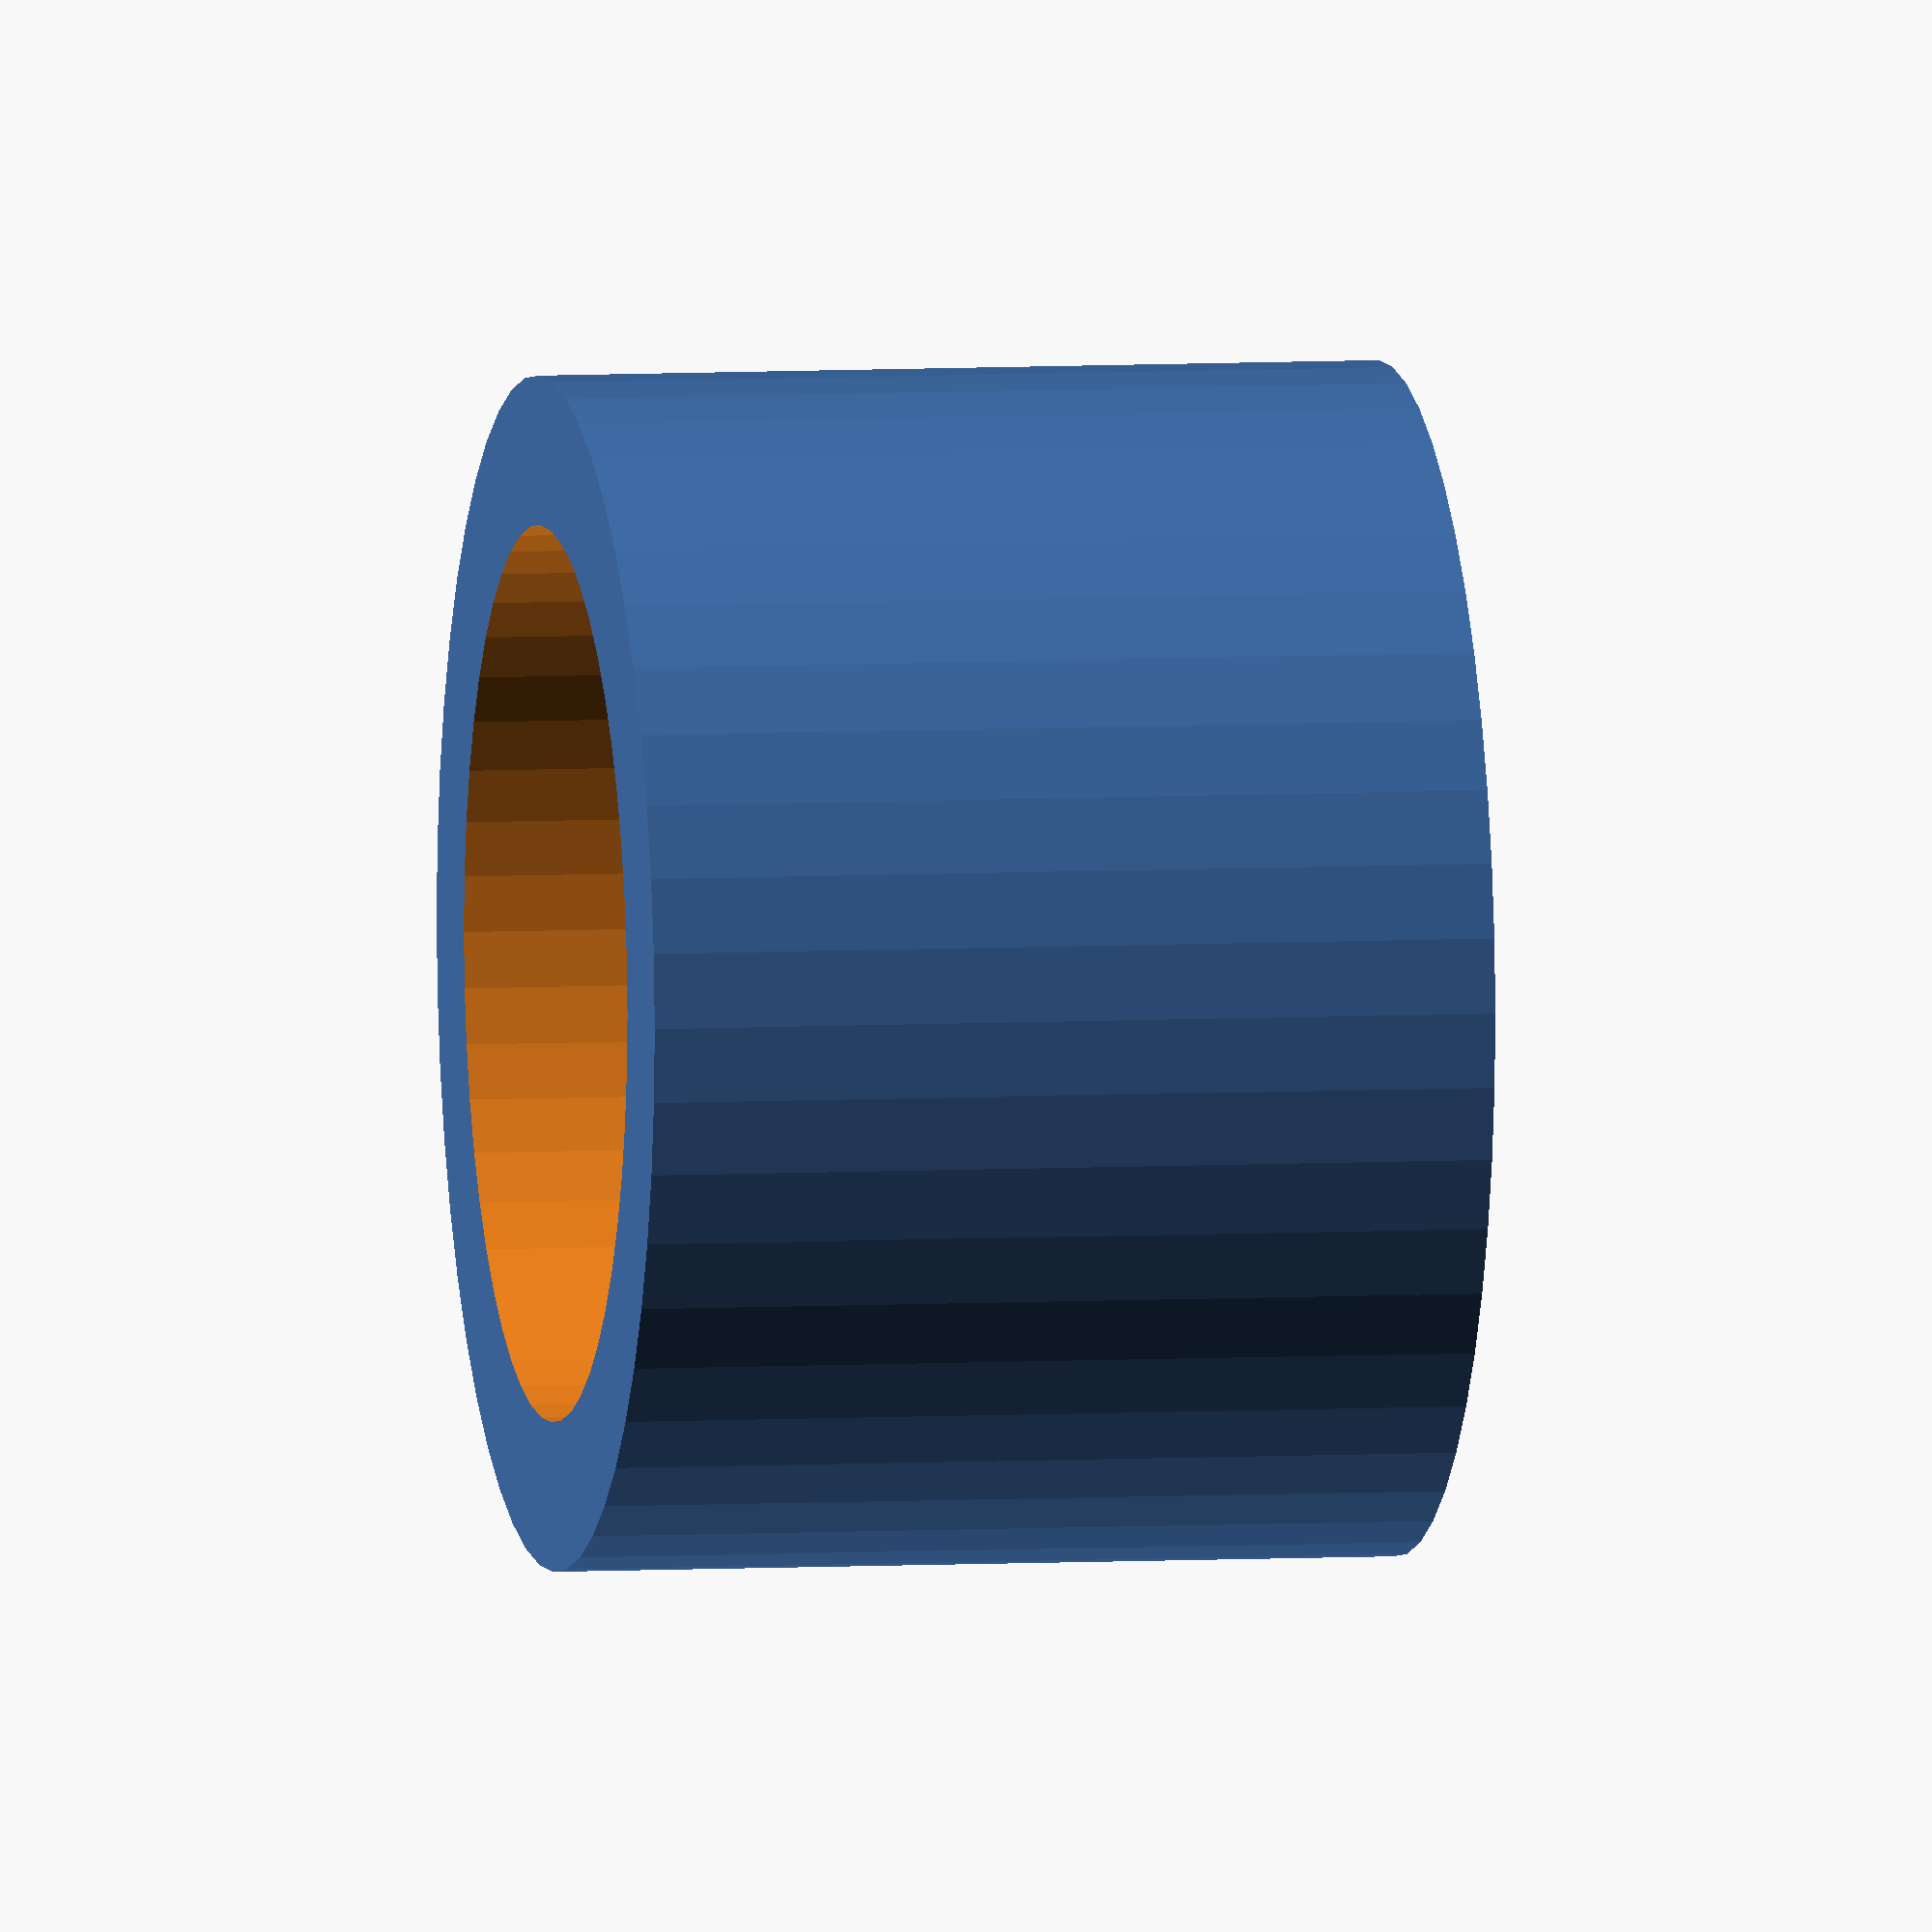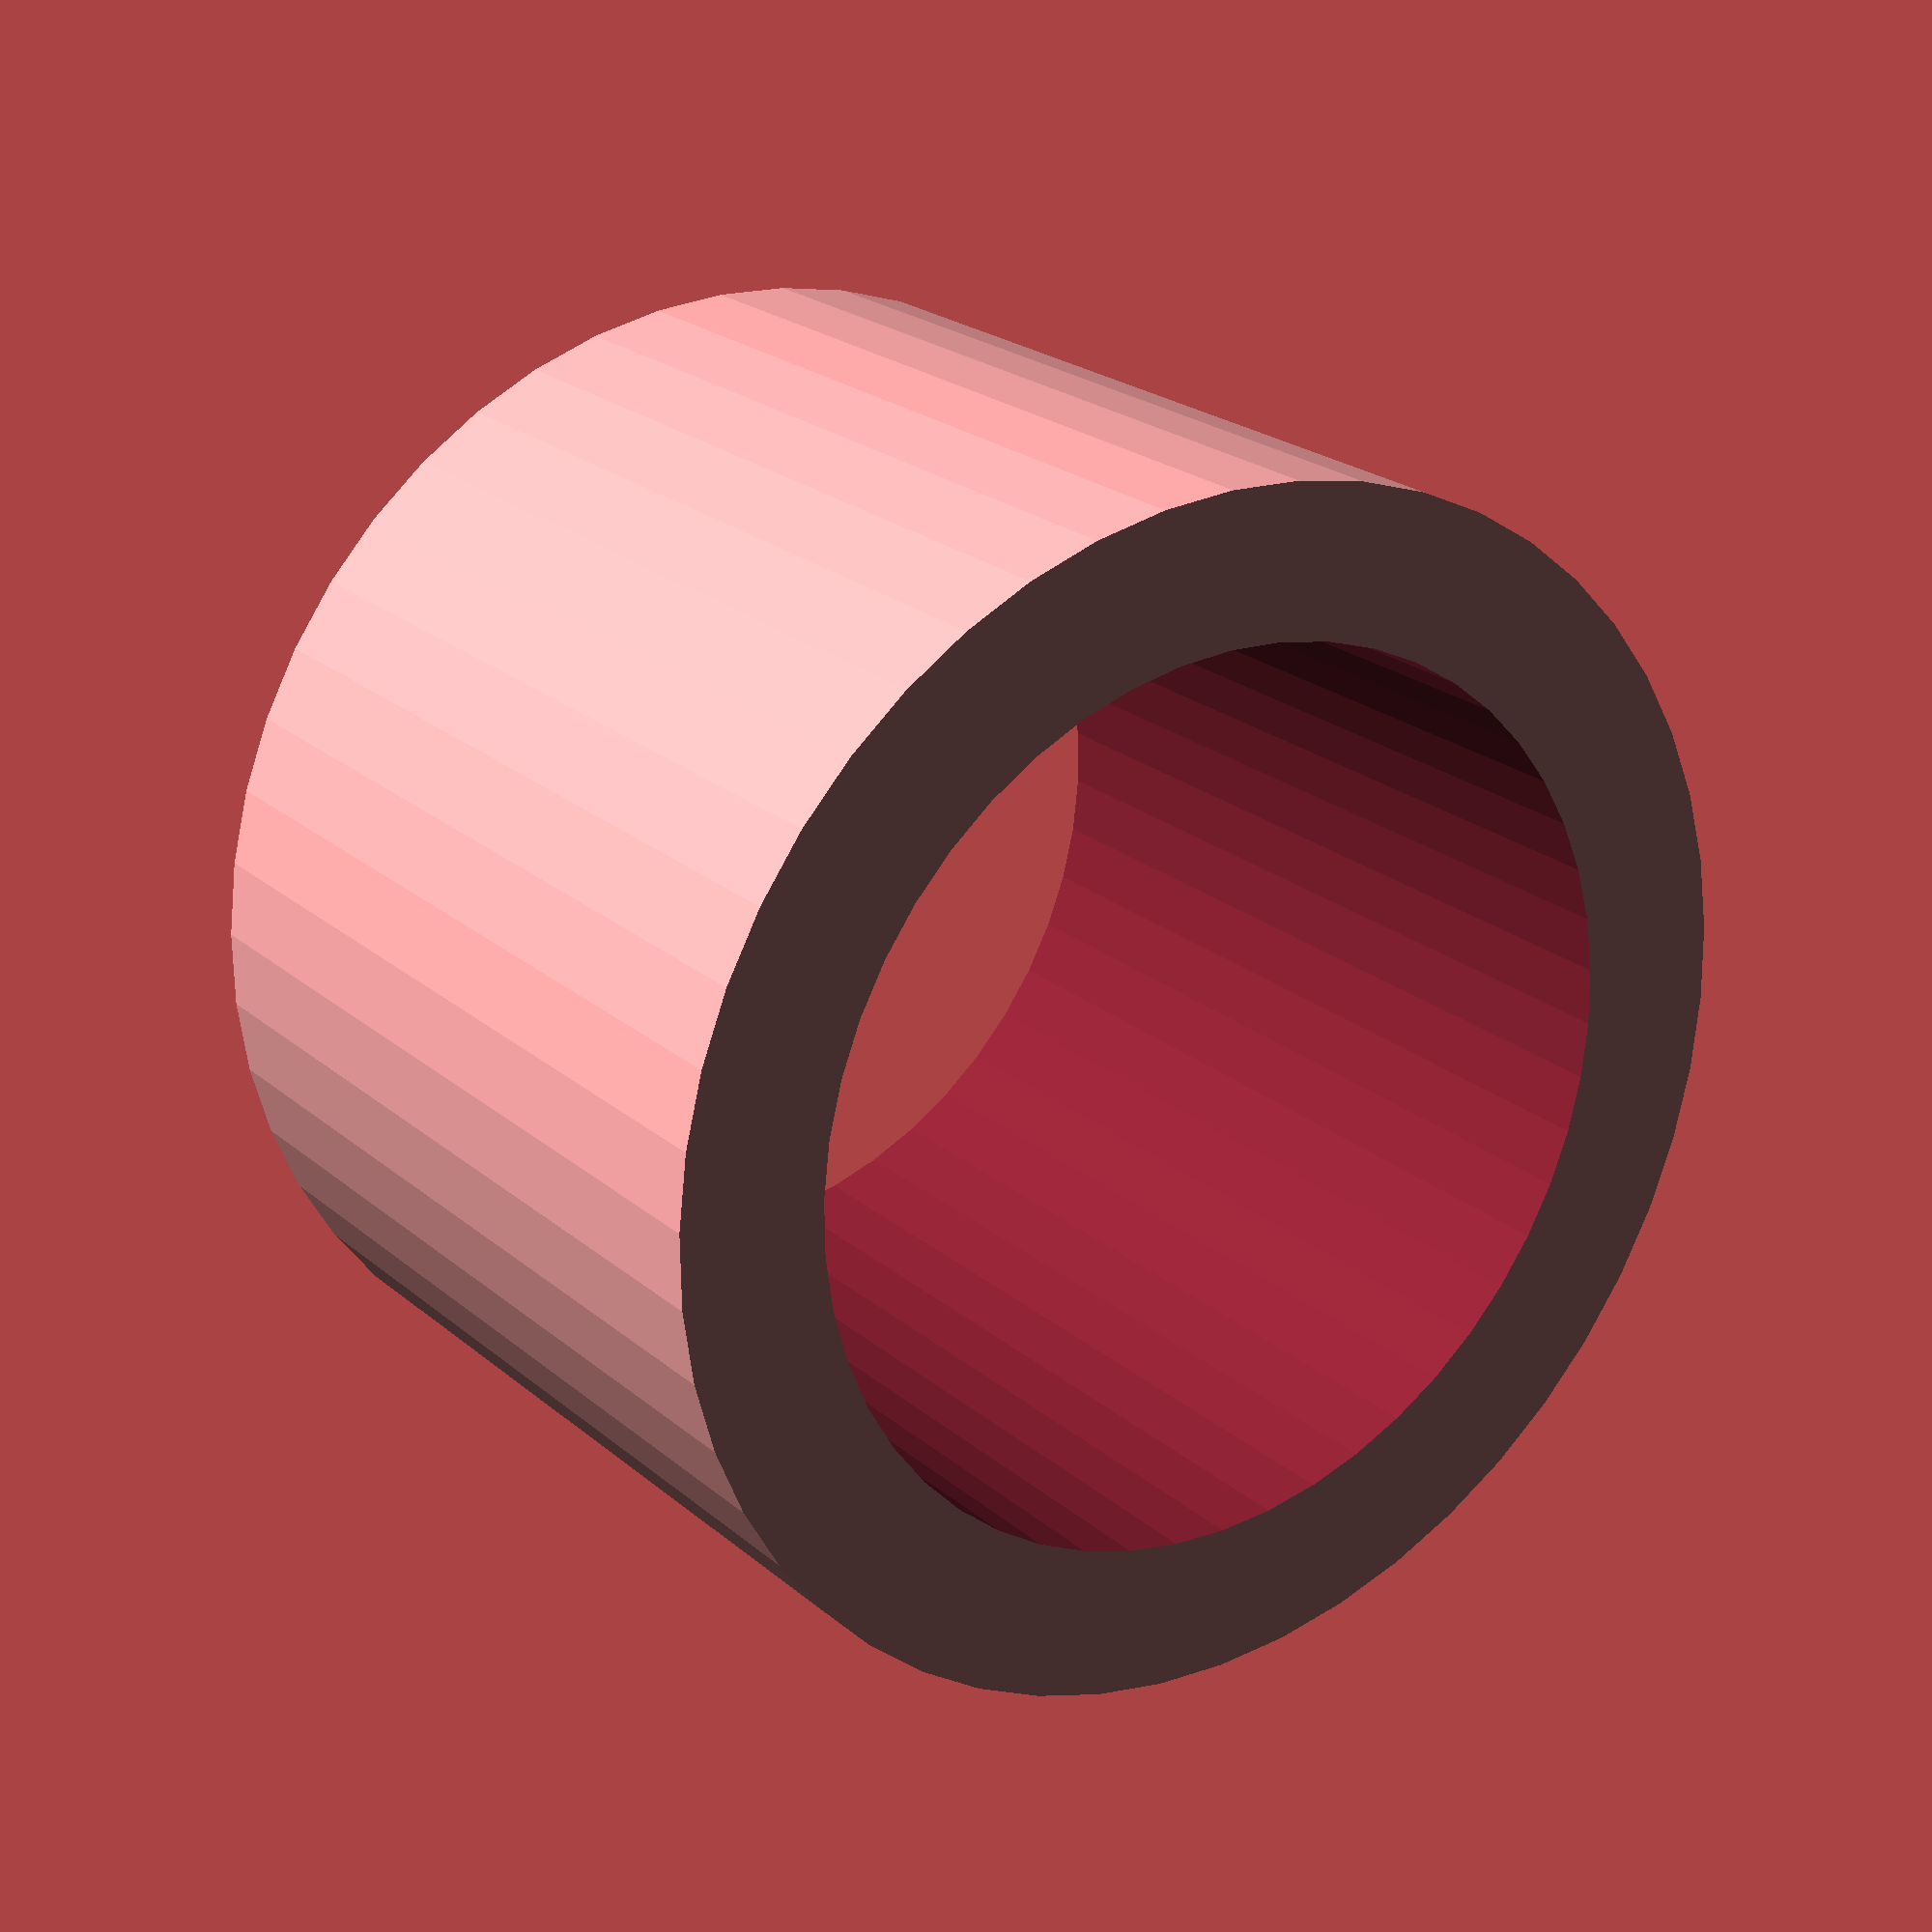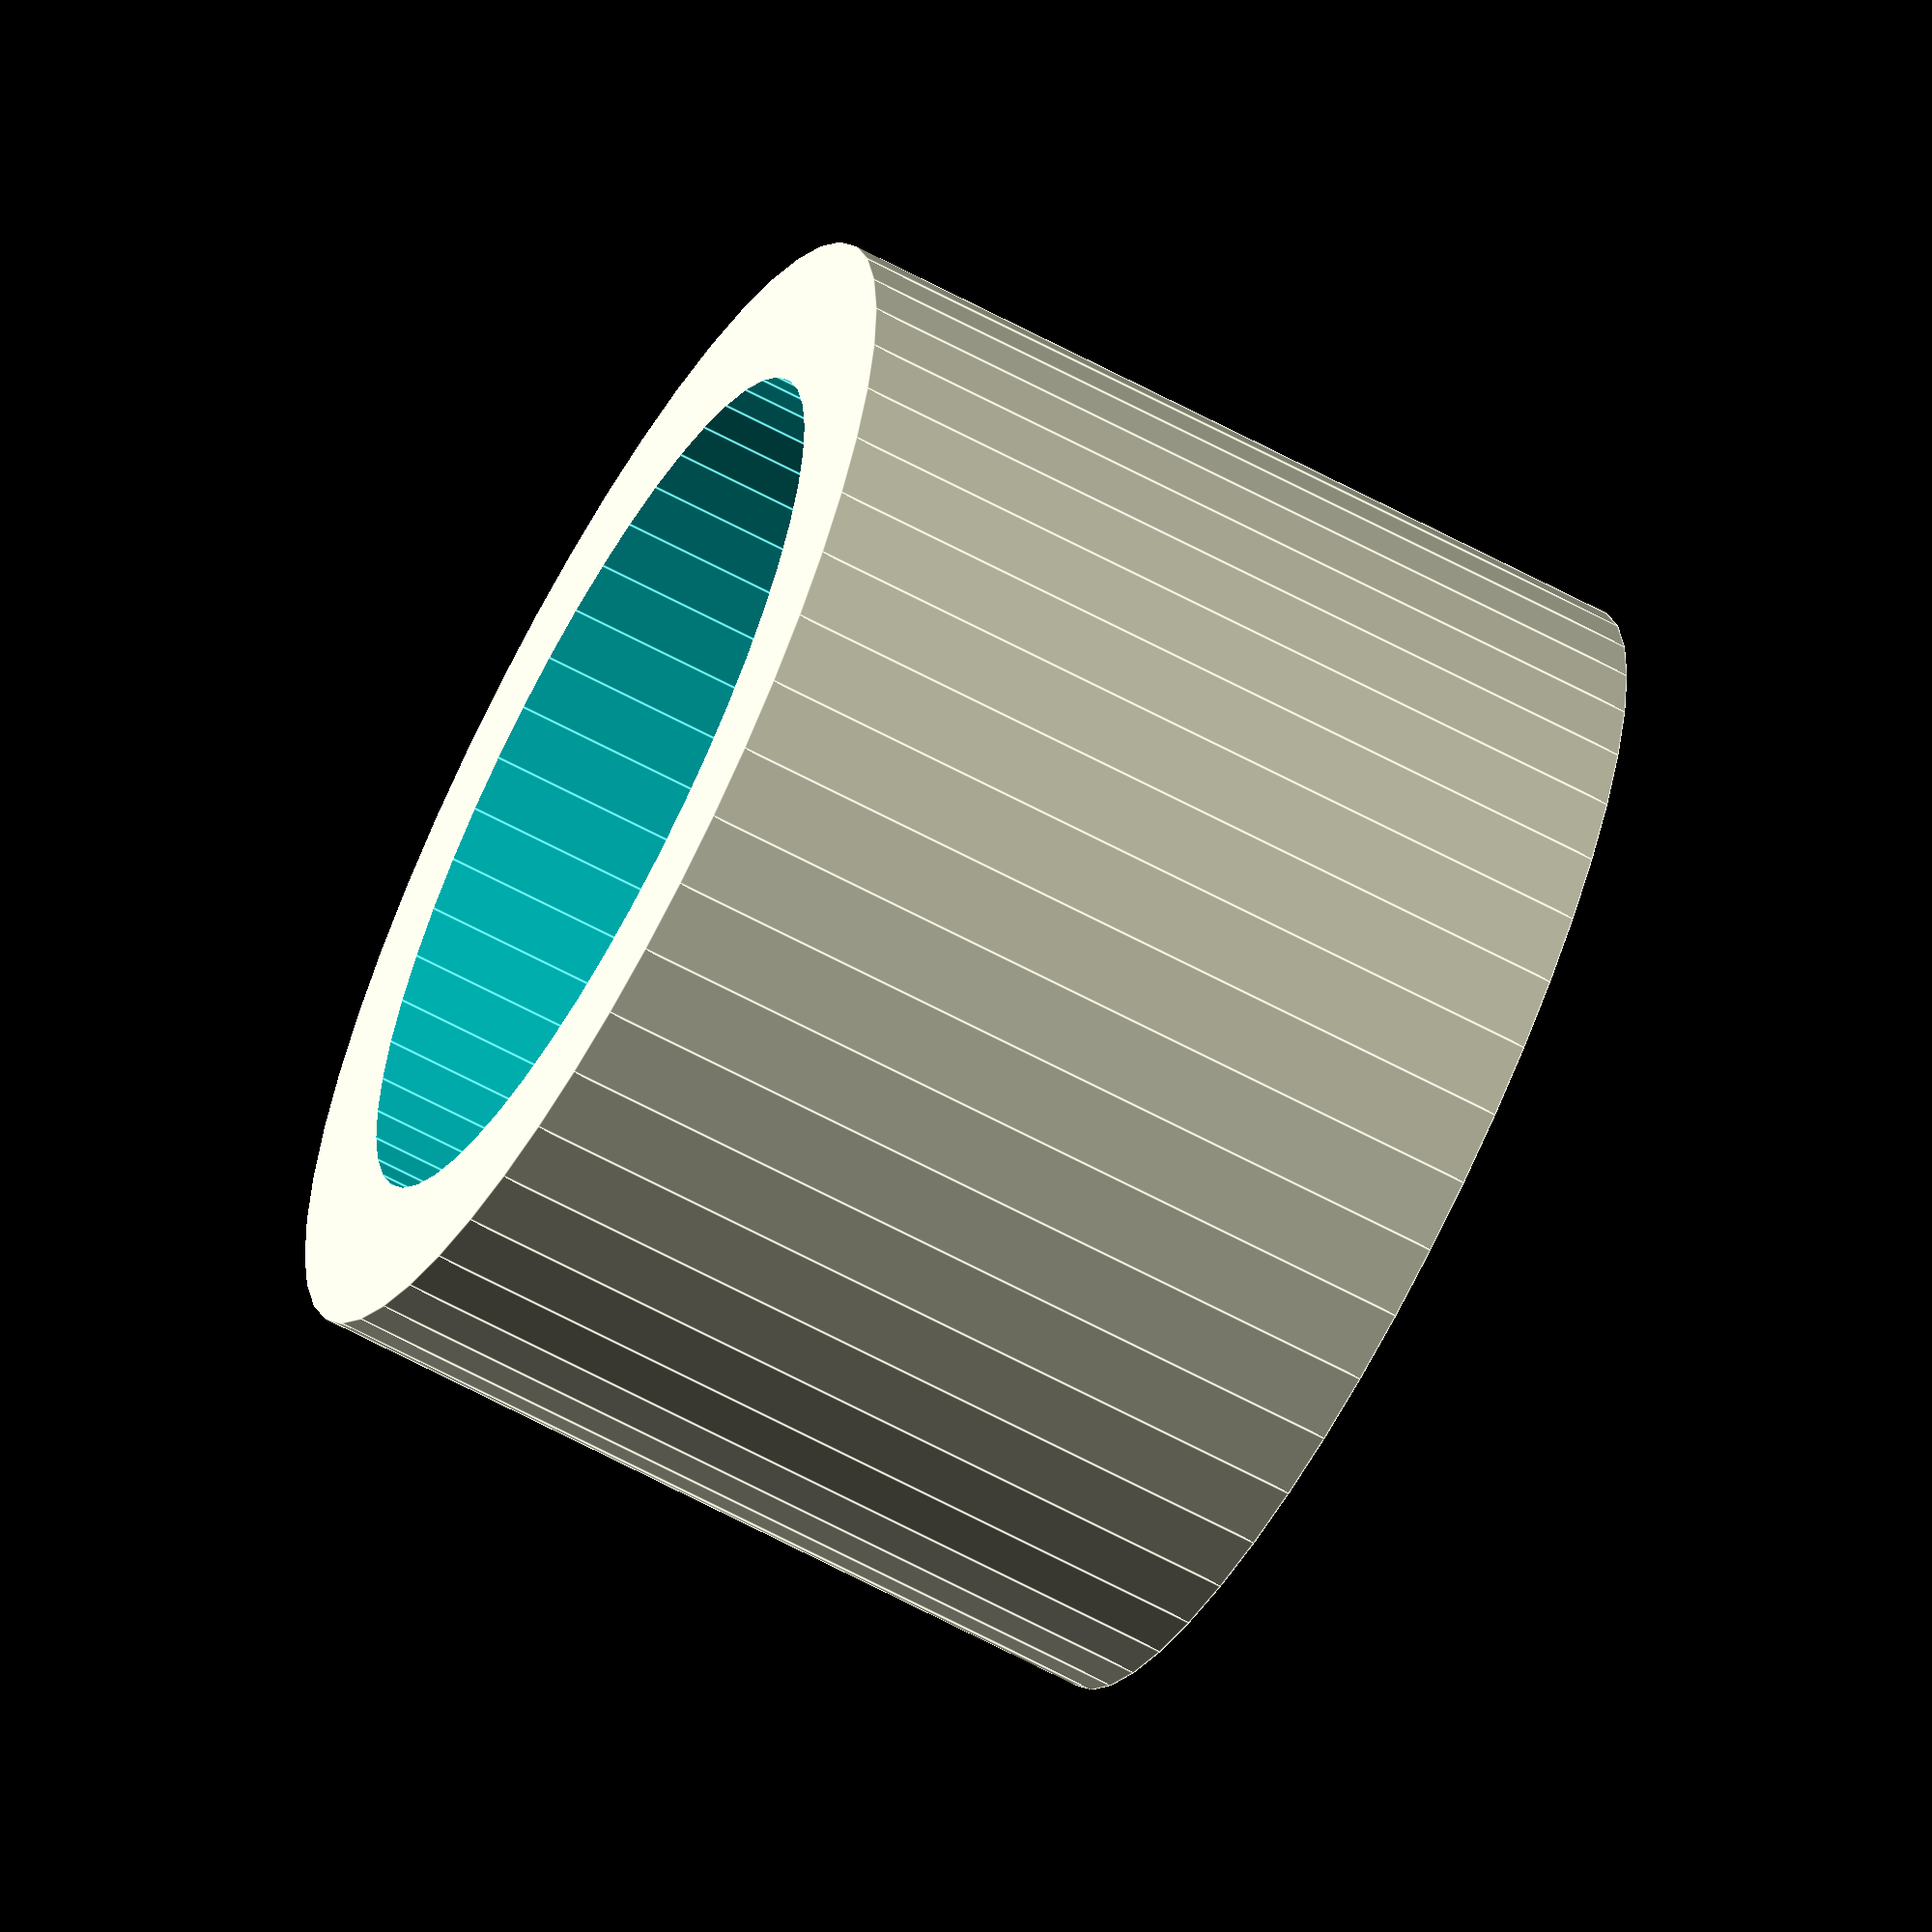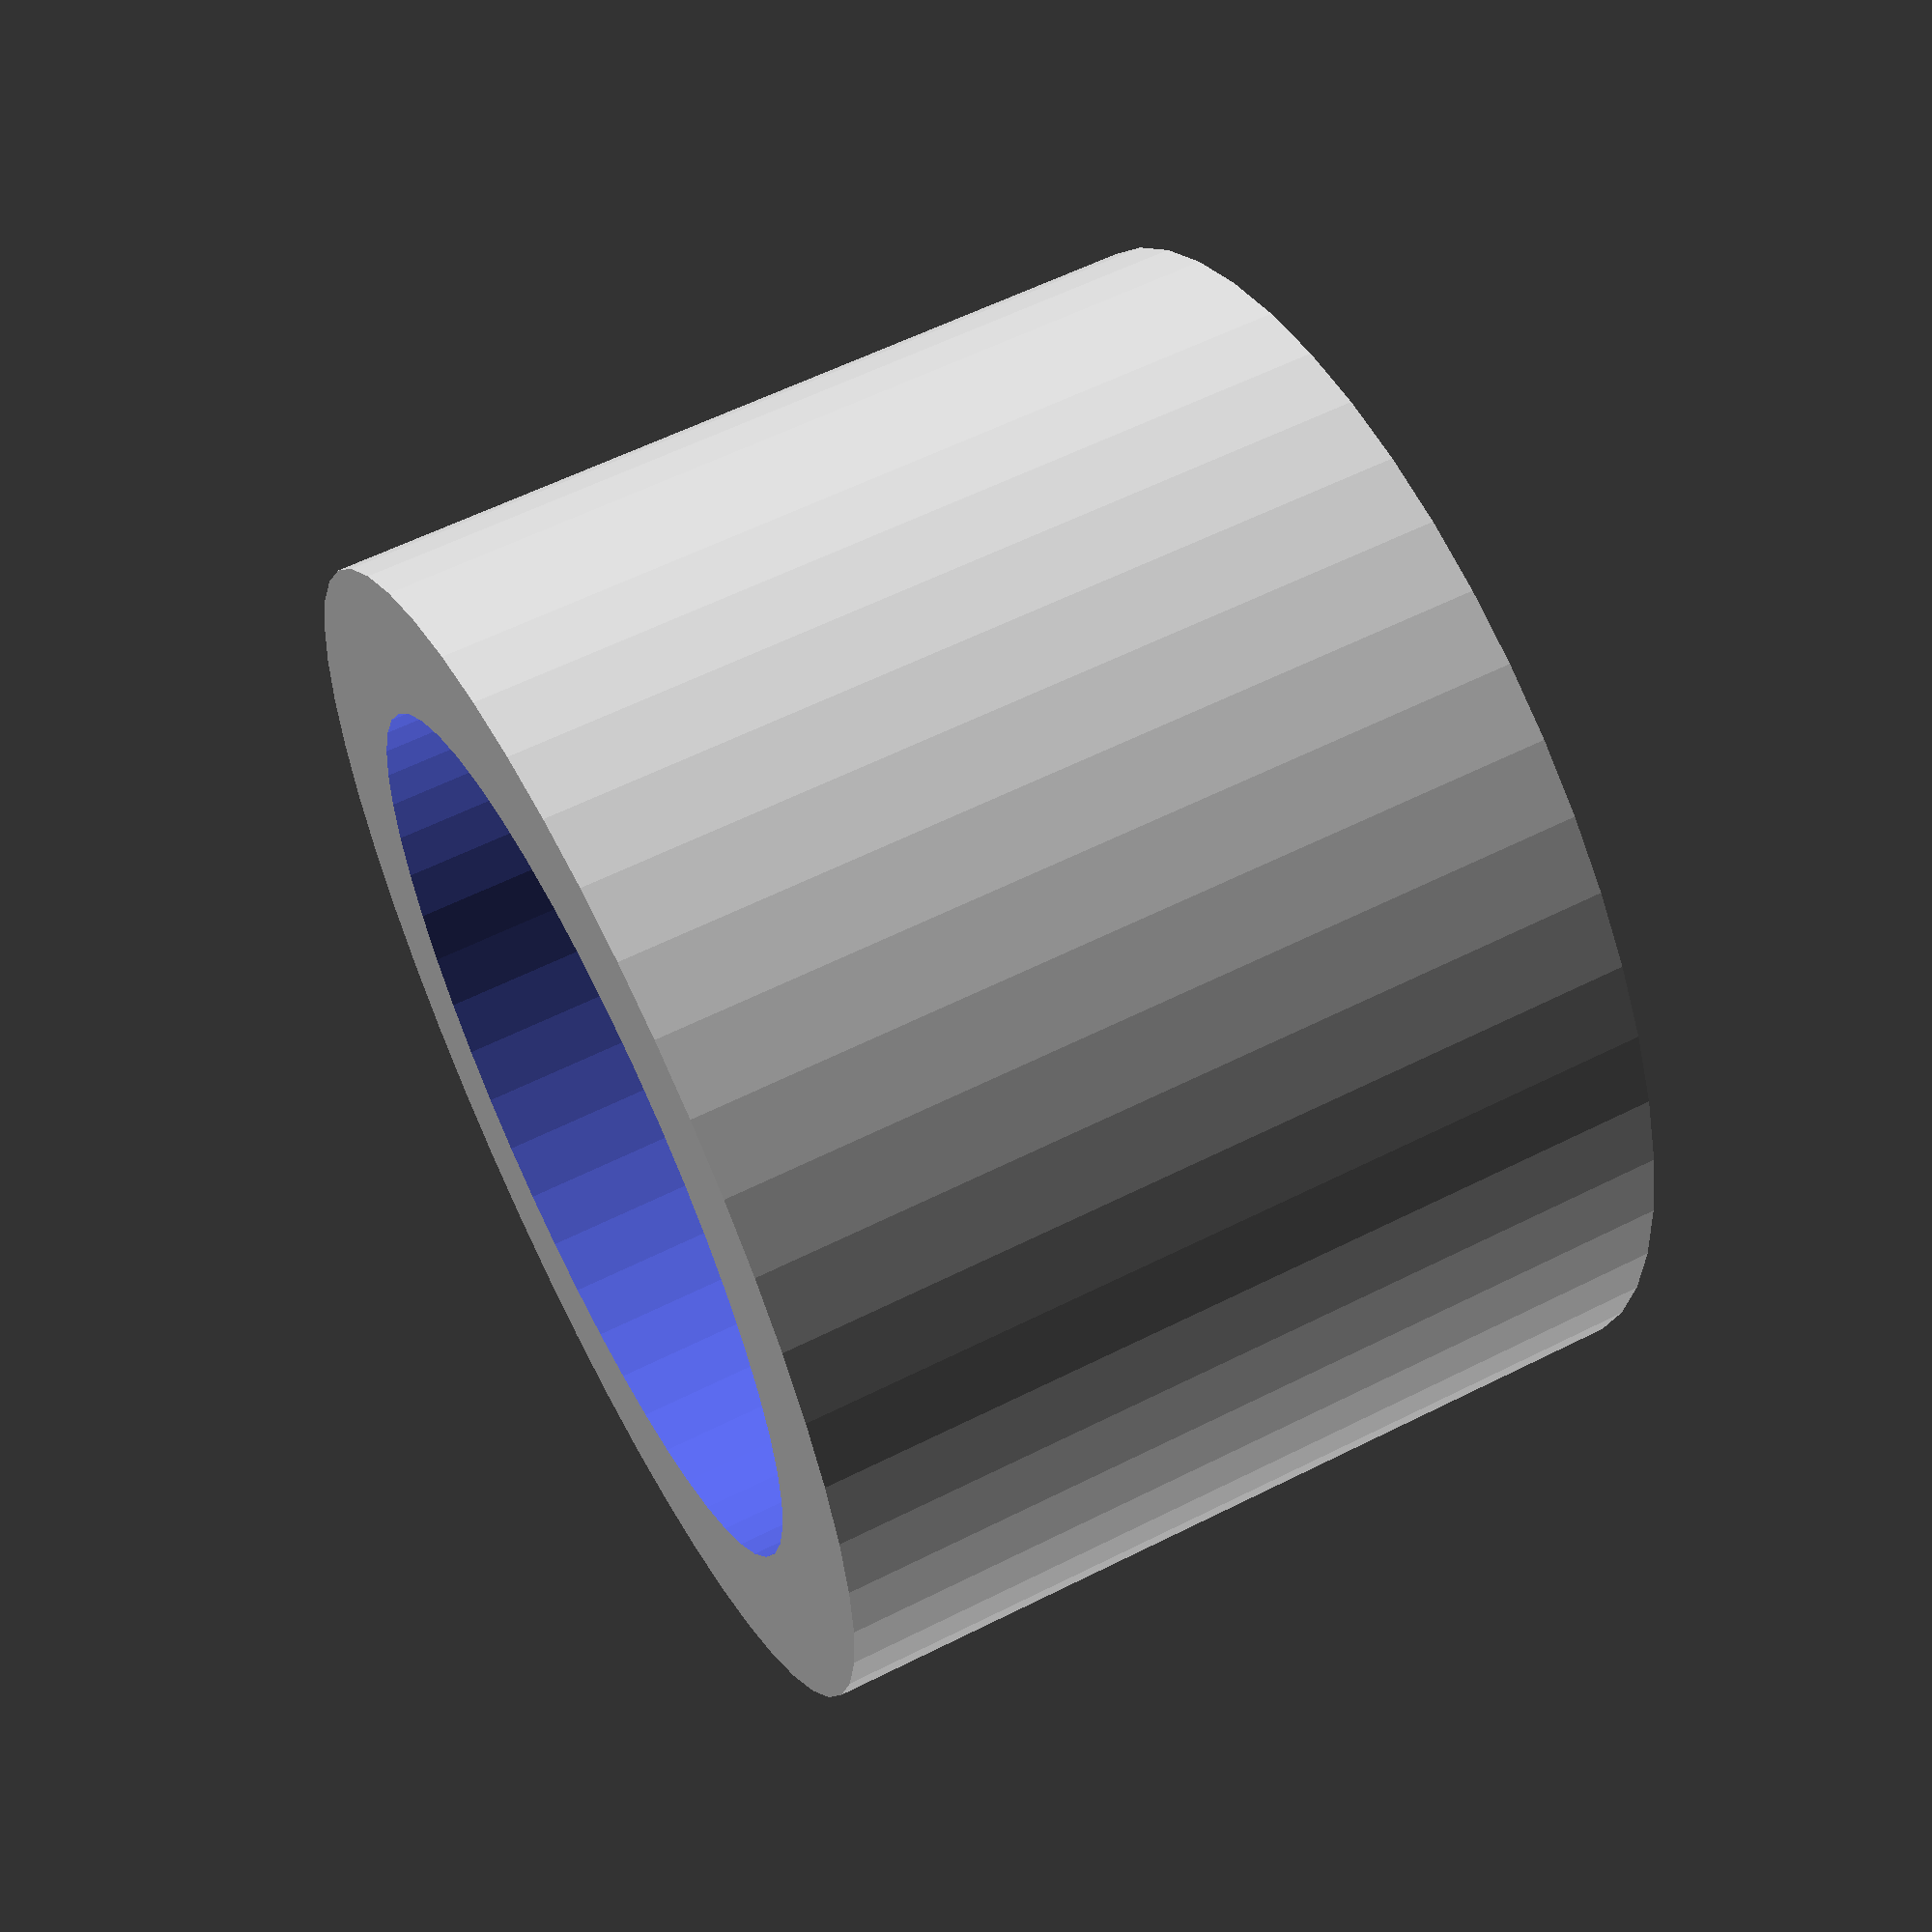
<openscad>
$fn = 50;


difference() {
	union() {
		translate(v = [0, 0, -5.0000000000]) {
			cylinder(h = 10, r = 7.0000000000);
		}
	}
	union() {
		translate(v = [0, 0, -100.0000000000]) {
			cylinder(h = 200, r = 5.2500000000);
		}
	}
}
</openscad>
<views>
elev=174.3 azim=201.9 roll=280.5 proj=o view=wireframe
elev=338.0 azim=285.2 roll=145.3 proj=p view=solid
elev=64.1 azim=64.6 roll=61.5 proj=o view=edges
elev=301.6 azim=95.0 roll=242.5 proj=p view=solid
</views>
